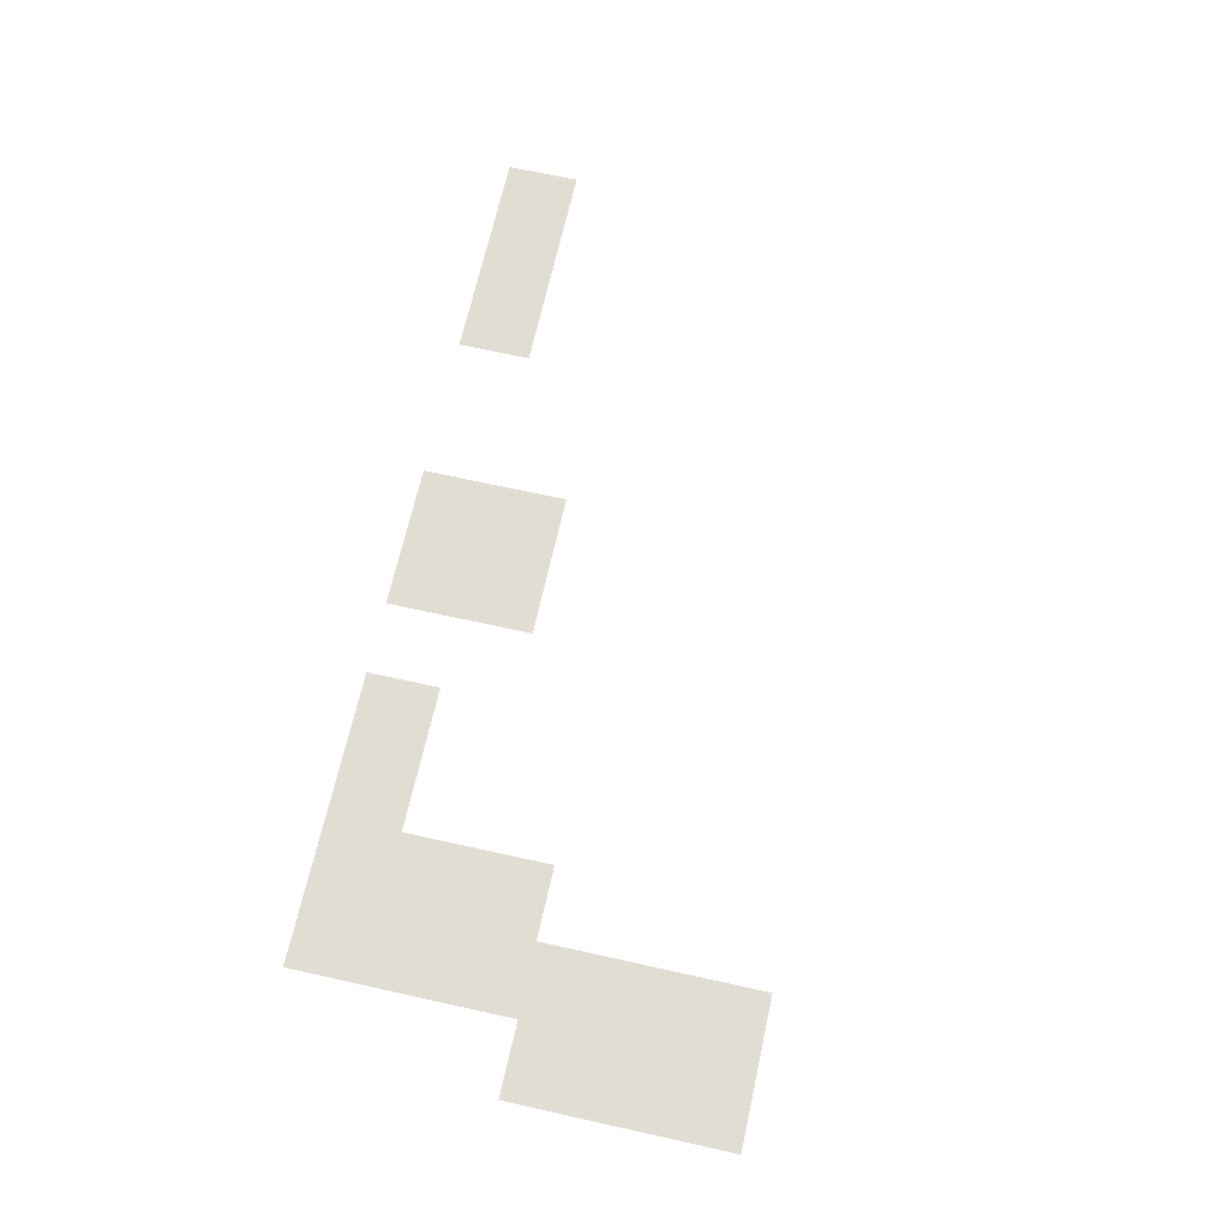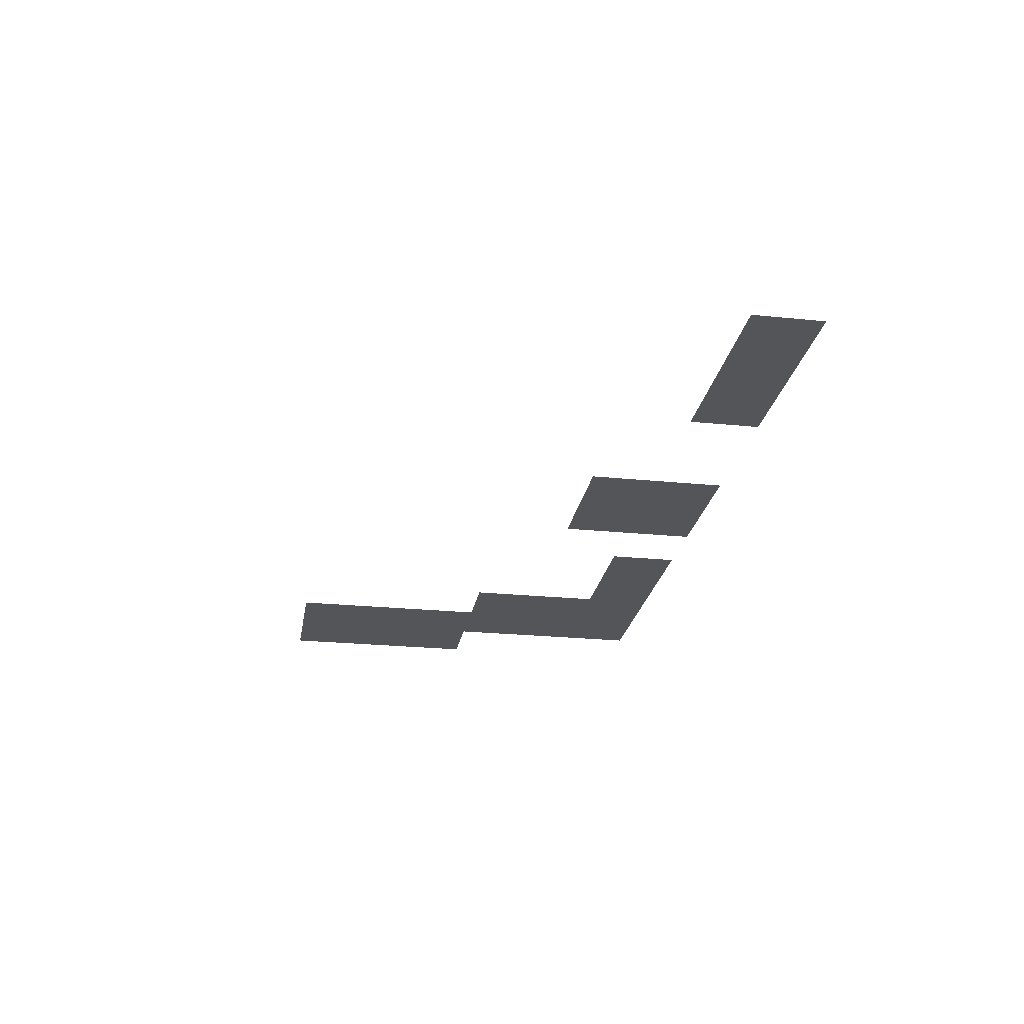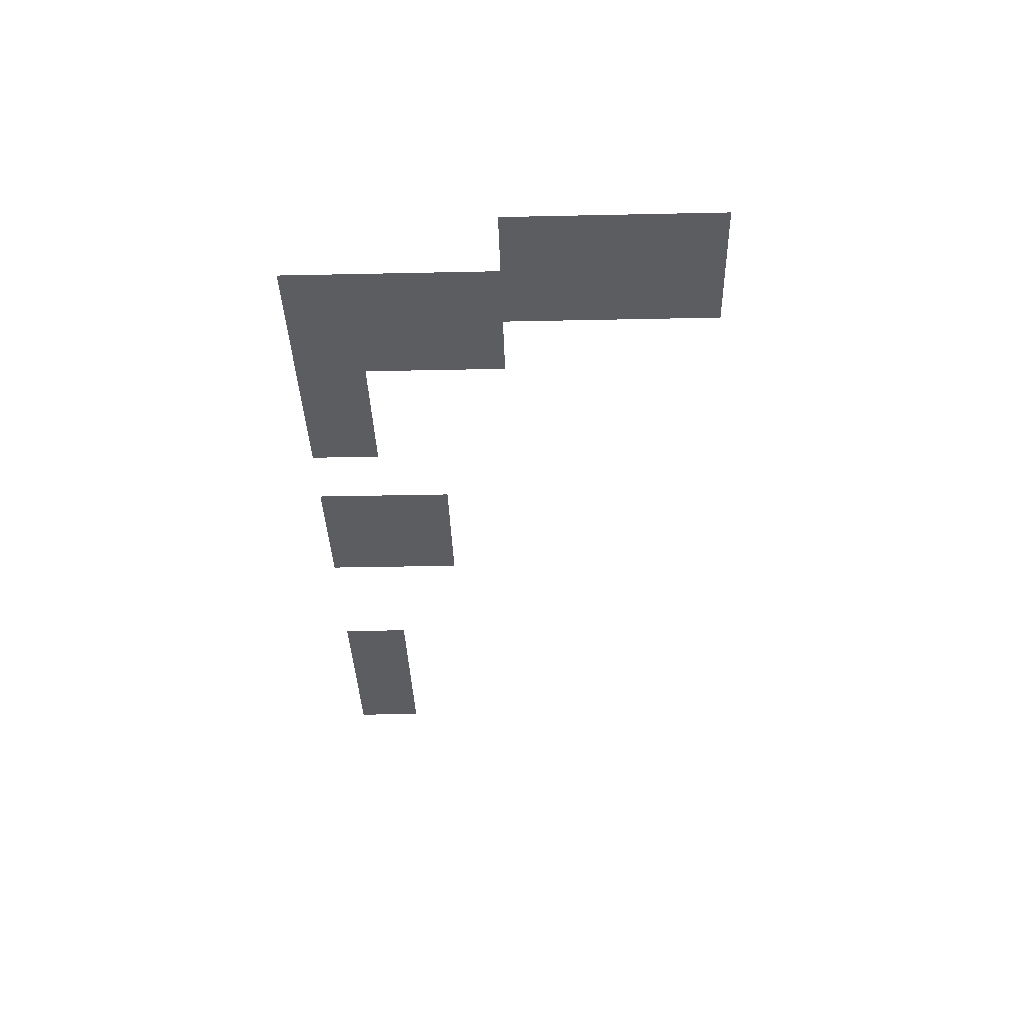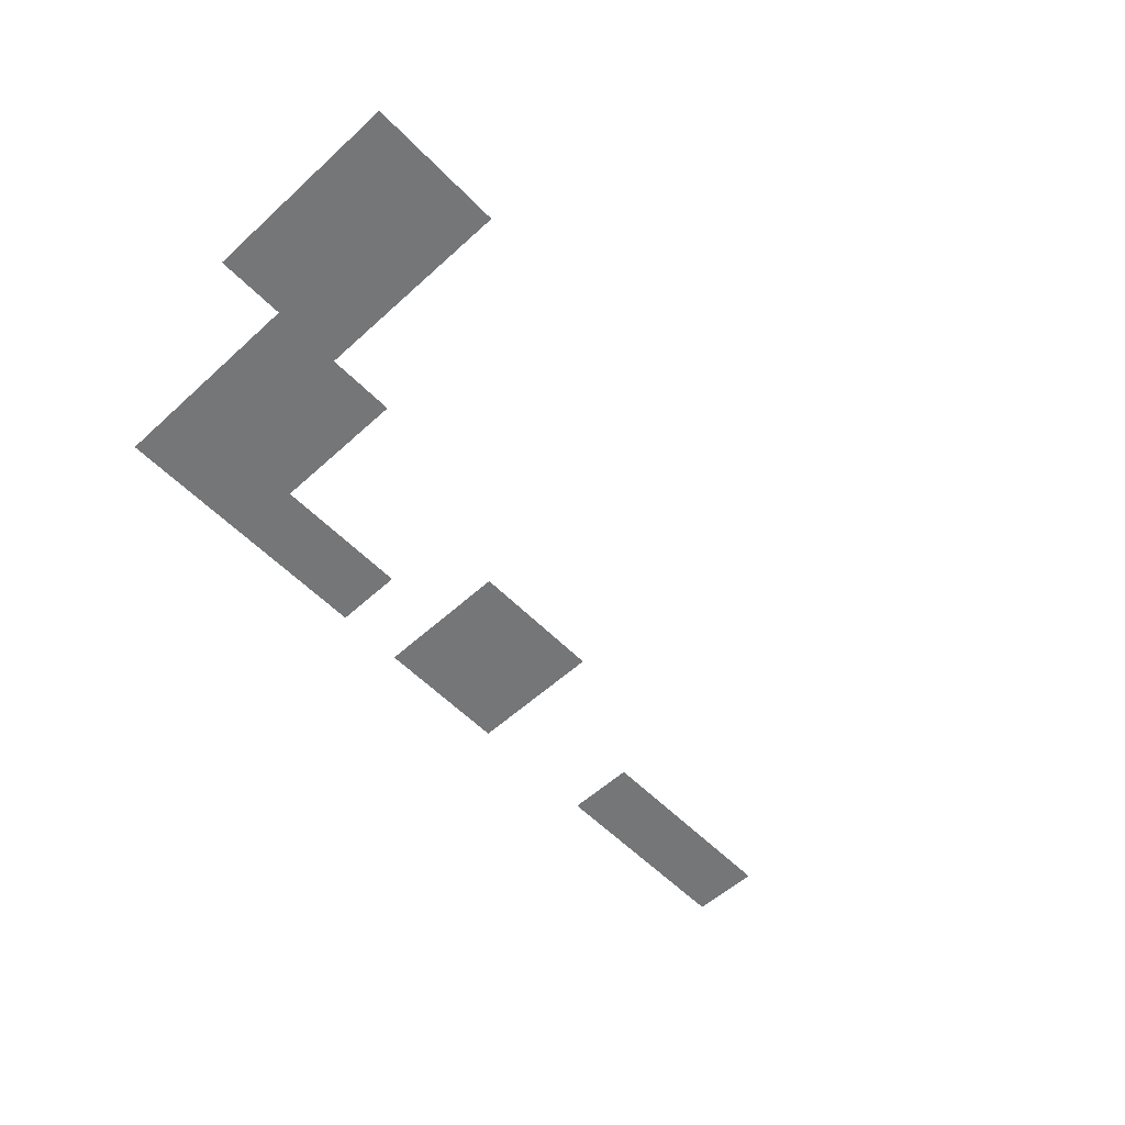
<metadata>
{"format":"obj","ext":"obj","renderer":"f3d","projection":"perspective","resolution":1024,"background":"white","views":[{"elev":68.2,"azim":-77.5,"up":"+Z"},{"elev":-24.4,"azim":80.5,"up":"+Z"},{"elev":-35.8,"azim":-88.4,"up":"+Z"},{"elev":-56.7,"azim":-46.5,"up":"+Z"}]}
</metadata>
<code>
v -3 -1 0
v -4 -1 0
v -4 0 0
v -3 0 0
v -4 -1 0
v -5 -1 0
v -5 0 0
v -4 0 0
v -5 -1 0
v -6 -1 0
v -6 0 0
v -5 0 0
v -8 -1 0
v -9 -1 0
v -9 0 0
v -8 0 0
v -9 -1 0
v -10 -1 0
v -10 0 0
v -9 0 0
v -11 -1 0
v -12 -1 0
v -12 0 0
v -11 0 0
v -12 -1 0
v -13 -1 0
v -13 0 0
v -12 0 0
v -13 -1 0
v -14 -1 0
v -14 0 0
v -13 0 0
v -14 -1 0
v -15 -1 0
v -15 0 0
v -14 0 0
v -8 -2 0
v -9 -2 0
v -9 -1 0
v -8 -1 0
v -9 -2 0
v -10 -2 0
v -10 -1 0
v -9 -1 0
v -13 -2 0
v -14 -2 0
v -14 -1 0
v -13 -1 0
v -14 -2 0
v -15 -2 0
v -15 -1 0
v -14 -1 0
v -13 -3 0
v -14 -3 0
v -14 -2 0
v -13 -2 0
v -14 -3 0
v -15 -3 0
v -15 -2 0
v -14 -2 0
v -14 -4 0
v -15 -4 0
v -15 -3 0
v -14 -3 0
v -15 -4 0
v -16 -4 0
v -16 -3 0
v -15 -3 0
v -14 -5 0
v -15 -5 0
v -15 -4 0
v -14 -4 0
v -15 -5 0
v -16 -5 0
v -16 -4 0
v -15 -4 0
v -14 -6 0
v -15 -6 0
v -15 -5 0
v -14 -5 0
v -15 -6 0
v -16 -6 0
v -16 -5 0
v -15 -5 0
g Pueblo_mesh_0082
f 1 2 3 4
f 5 6 7 8
f 9 10 11 12
f 13 14 15 16
f 17 18 19 20
f 21 22 23 24
f 25 26 27 28
f 29 30 31 32
f 33 34 35 36
f 37 38 39 40
f 41 42 43 44
f 45 46 47 48
f 49 50 51 52
f 53 54 55 56
f 57 58 59 60
f 61 62 63 64
f 65 66 67 68
f 69 70 71 72
f 73 74 75 76
f 77 78 79 80
f 81 82 83 84

</code>
